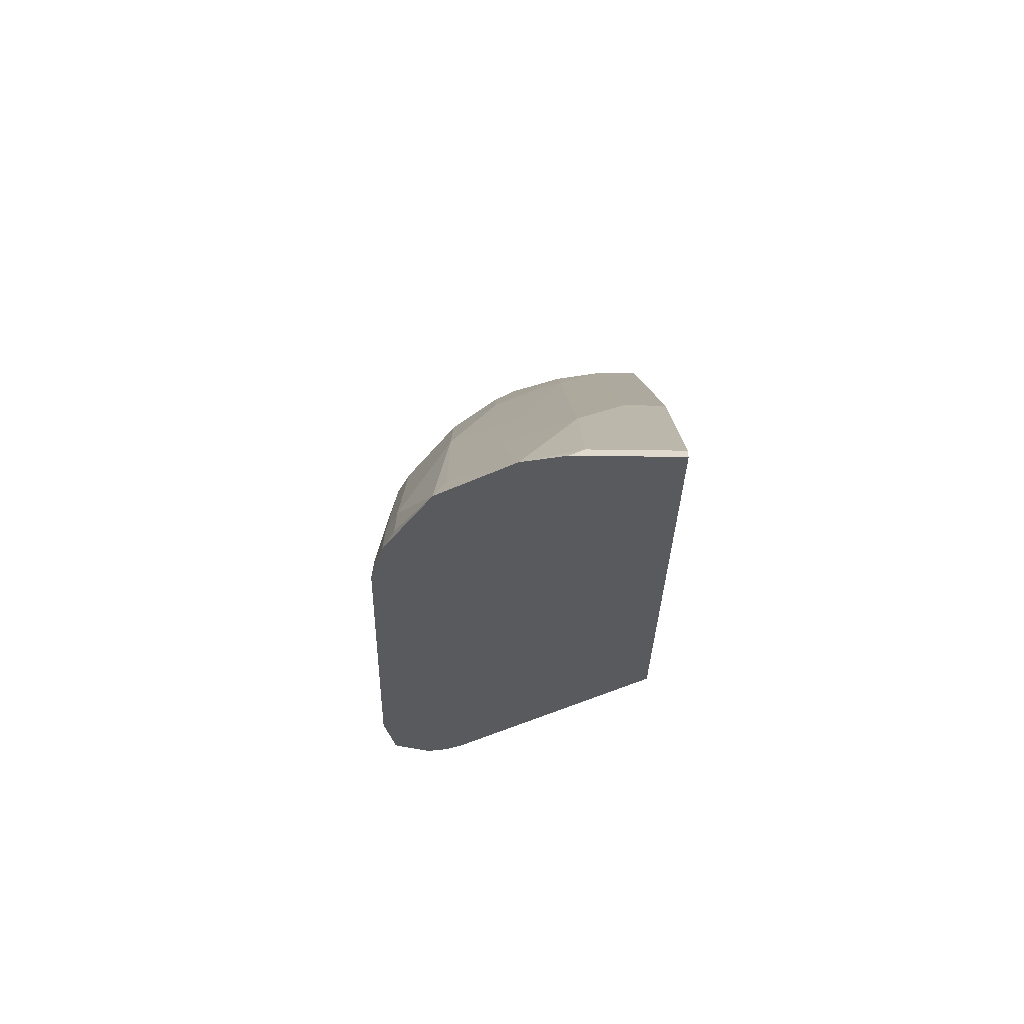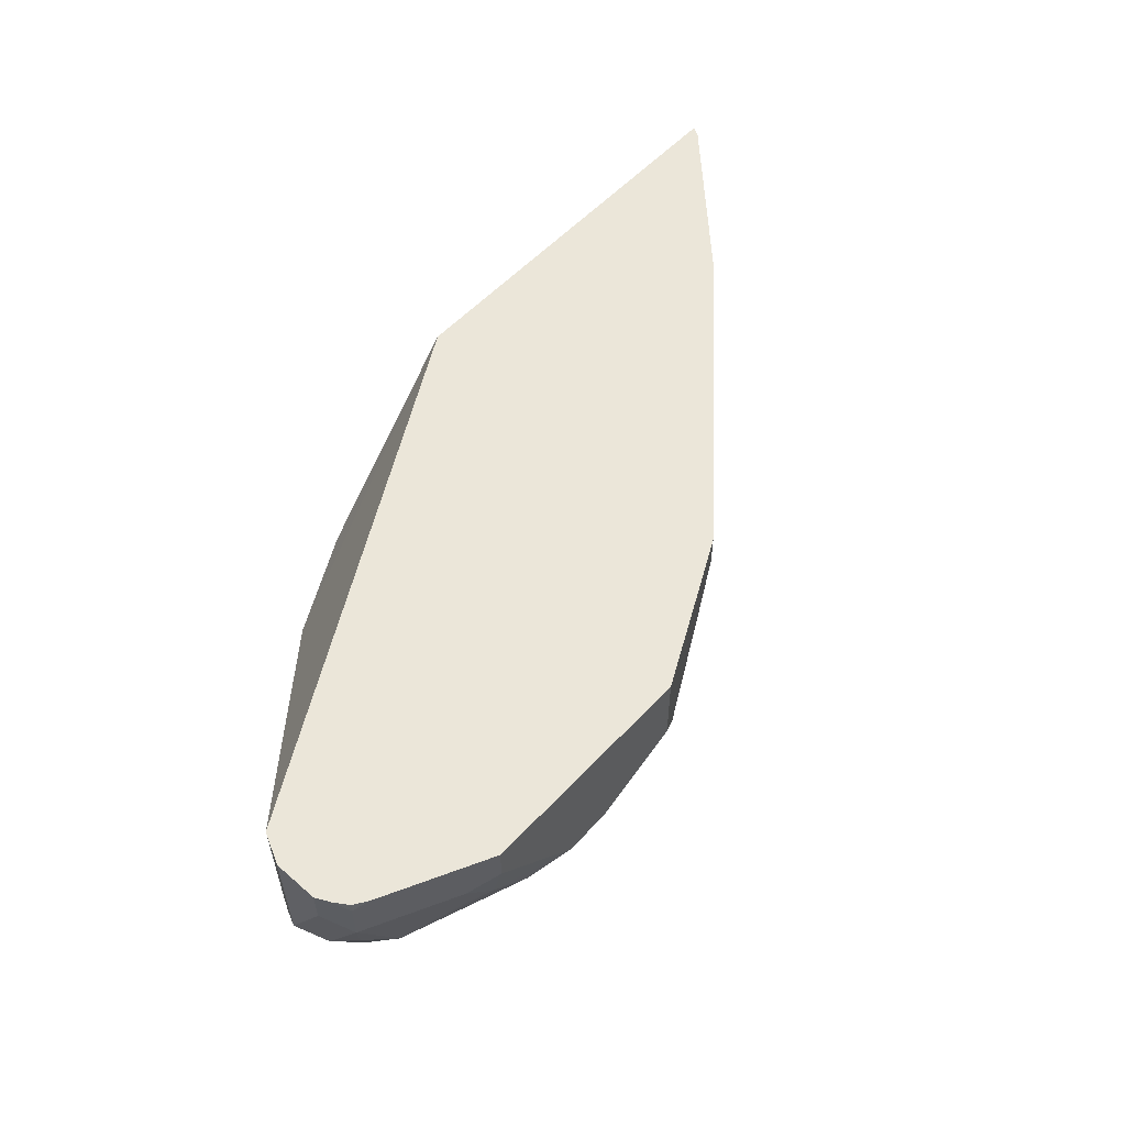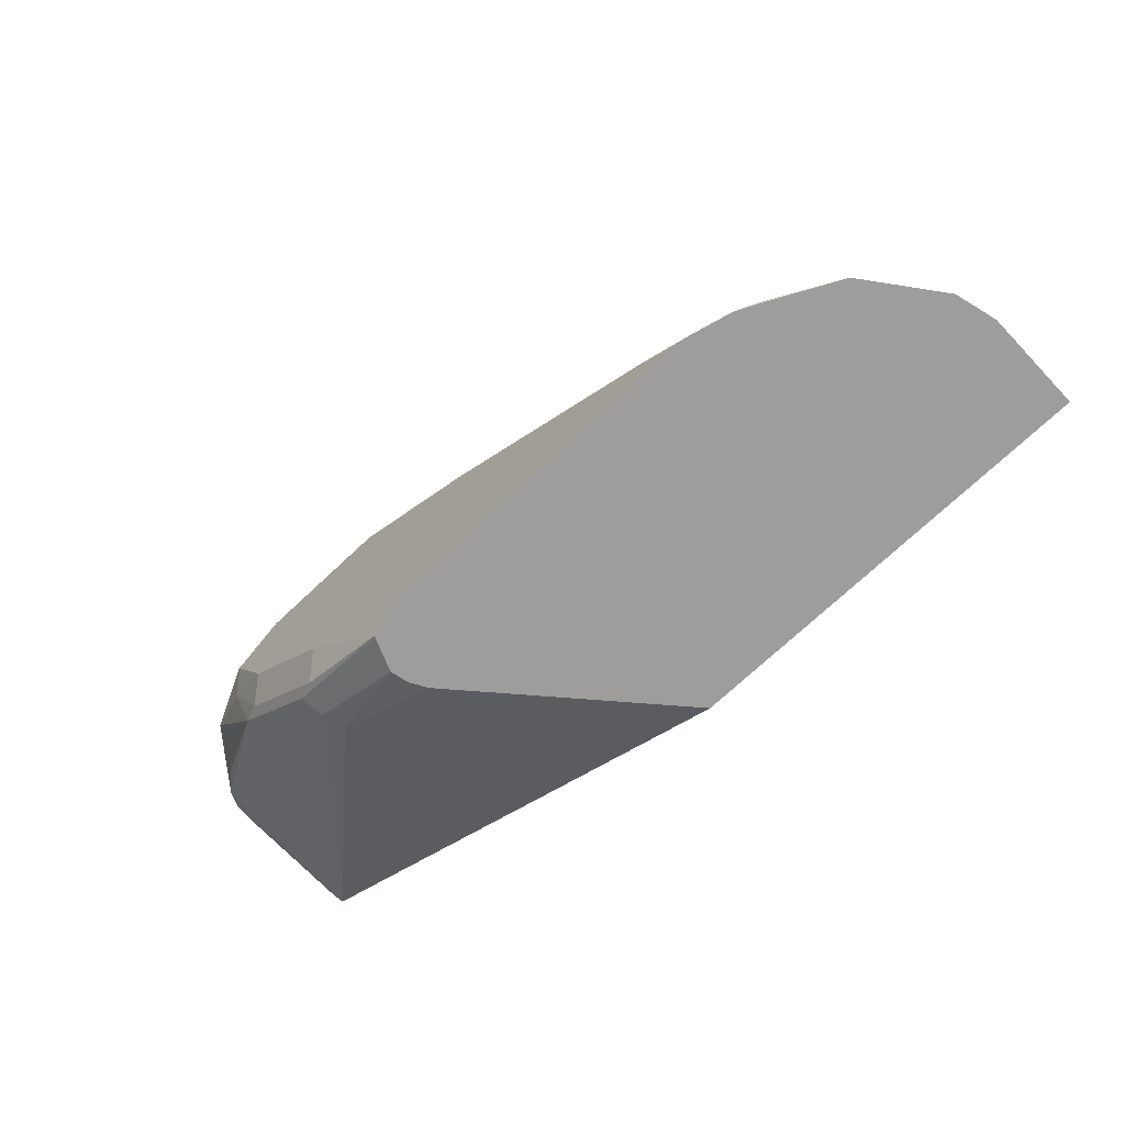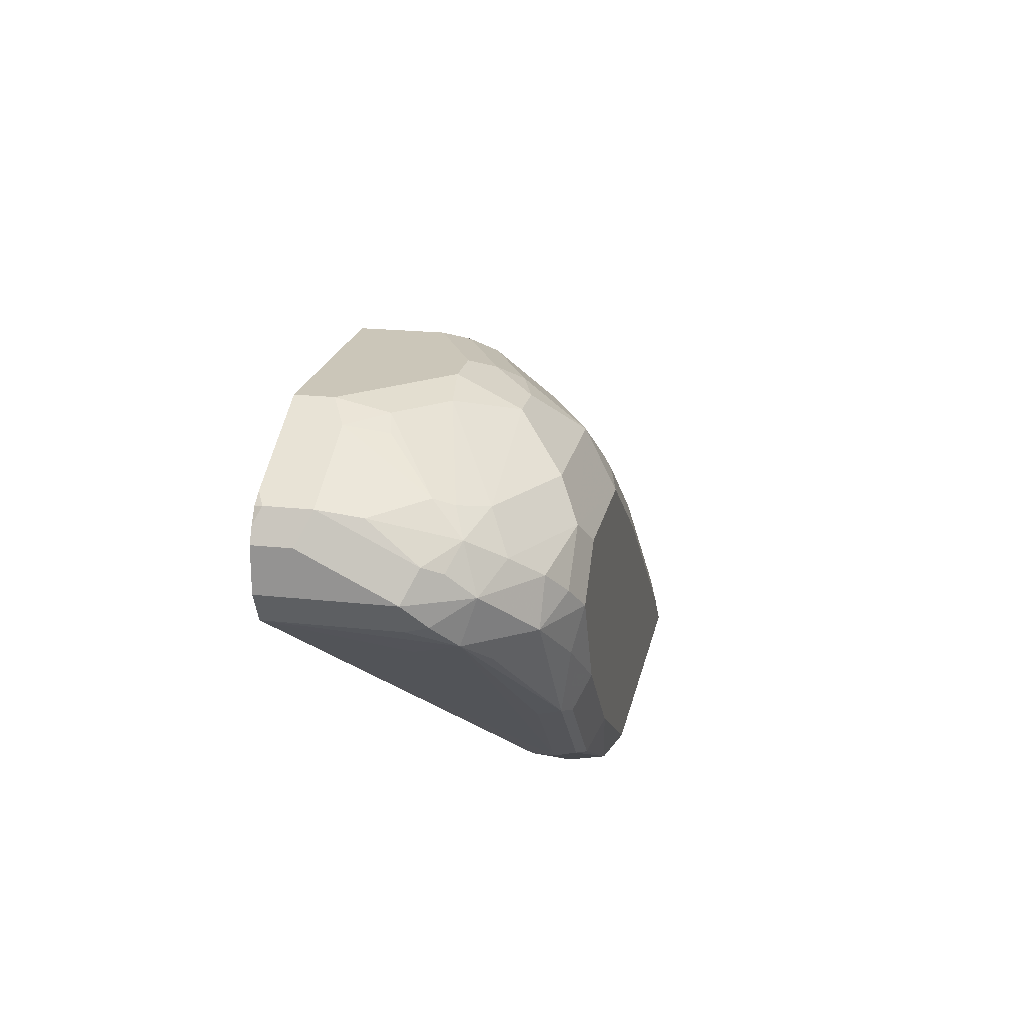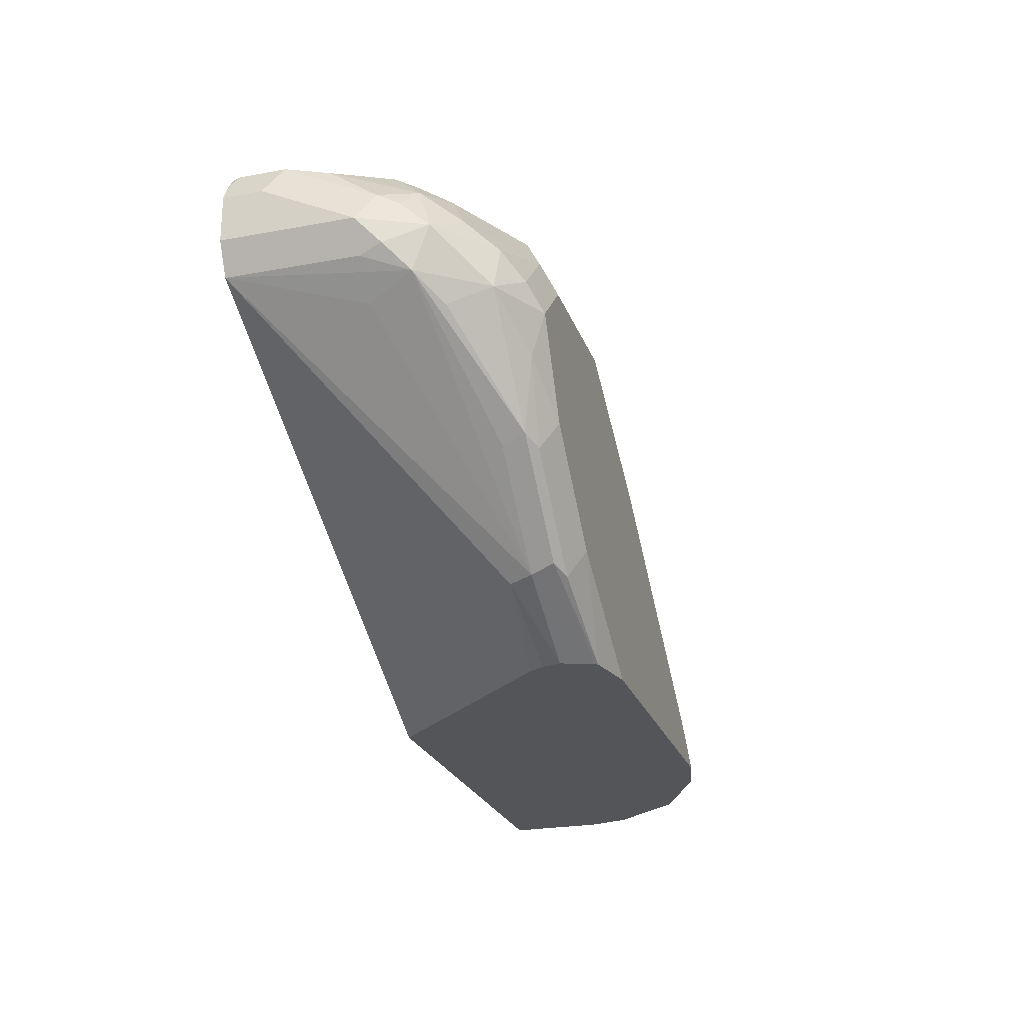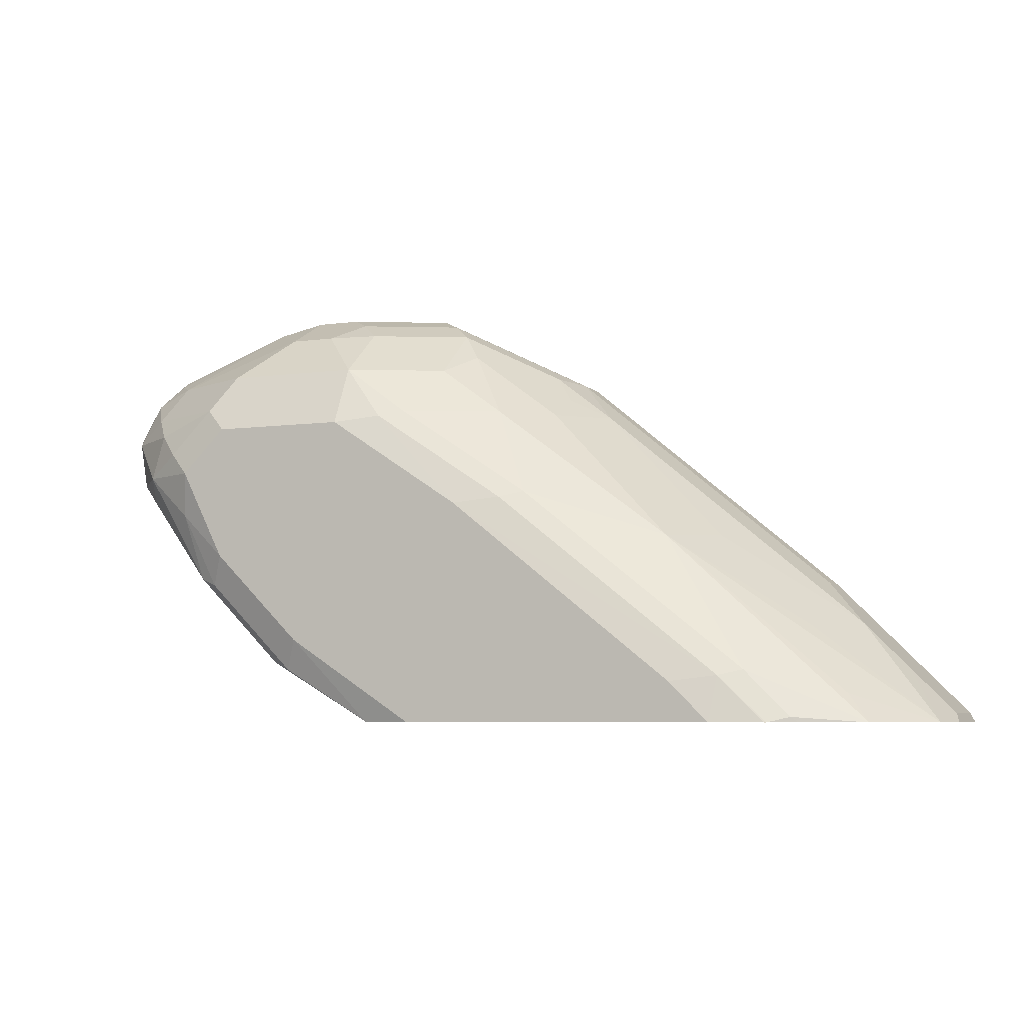
<metadata>
{"format":"obj","ext":"obj","renderer":"f3d","projection":"perspective","resolution":1024,"background":"white","views":[{"elev":-30.9,"azim":-91.3,"up":"+Y"},{"elev":56.1,"azim":132.2,"up":"+Z"},{"elev":-70.6,"azim":-136.6,"up":"+Y"},{"elev":20.8,"azim":101.3,"up":"+Y"},{"elev":-24.0,"azim":107.1,"up":"+Y"},{"elev":-6.0,"azim":-157.4,"up":"+Y"}]}
</metadata>
<code>
v 0.6092 0.6266 0.01452
v 0.6411 0.6106 0.01452
v 0.6092 0.6266 -8.46e-06
v 0.5221 0.6266 0.01452
v 0.644 0.6092 0.01452
v 0.6556 0.6034 0.0116
v 0.6556 0.6034 -0.005804
v 0.644 0.6092 -8.46e-06
v 0.6092 0.6222 -0.01958
v 0.5744 0.6266 -0.03482
v 0.6208 0.6208 -0.005804
v 0.5221 0.6266 -0.01741
v 0.4854 0.6082 0.01452
v 0.6497 0.6063 0.01452
v 0.655 0.6028 0.01452
v 0.6585 0.5975 0.01452
v 0.6614 0.5917 0.01452
v 0.6614 0.5917 -8.46e-06
v 0.6614 0.5744 -0.03482
v 0.6556 0.5859 -0.0406
v 0.6527 0.6005 -0.02176
v 0.6382 0.6034 -0.0406
v 0.5918 0.6222 -0.03698
v 0.6179 0.6179 -0.02176
v 0.5744 0.615 -0.05801
v 0.5569 0.6266 -0.03482
v 0.5134 0.6222 -0.02611
v 0.4641 0.5976 -8.46e-06
v 0.4641 0.5976 0.01452
v 0.6614 0.5744 0.01452
v 0.657 0.5656 -0.04351
v 0.6498 0.5744 -0.05801
v 0.6527 0.5831 -0.04786
v 0.644 0.5917 -0.05221
v 0.6353 0.6005 -0.04786
v 0.6266 0.5976 -0.05801
v 0.5918 0.5976 -0.07541
v 0.5569 0.615 -0.05801
v 0.5482 0.6222 -0.04351
v 0.5047 0.6157 -0.03482
v 0.47 0.5983 -0.01741
v 0.4787 0.6048 -0.008706
v 0.4467 0.5801 -0.01741
v 0.3597 0.5106 -8.46e-06
v 0.3597 0.5106 0.01452
v 0.6556 0.5627 0.01452
v 0.6556 0.5627 -0.03482
v 0.6505 0.5569 -0.05221
v 0.6323 0.5569 -0.07541
v 0.6266 0.5744 -0.07614
v 0.6353 0.5831 -0.06526
v 0.6005 0.5831 -0.08267
v 0.5395 0.5976 -0.07541
v 0.5395 0.6157 -0.05221
v 0.5047 0.5976 -0.05801
v 0.496 0.6048 -0.04351
v 0.4613 0.5787 -0.04351
v 0.4613 0.5874 -0.02611
v 0.3945 0.5279 -0.03482
v 0.3423 0.4931 -0.01741
v 0.3249 0.4757 -0.01741
v 0.3249 0.4757 0.01452
v 0.5657 0.4743 -0.06091
v 0.5685 0.4757 -0.06962
v 0.644 0.5504 -0.03482
v 0.4624 0.4549 0.01452
v 0.6396 0.5482 -0.06091
v 0.6034 0.5106 -0.06962
v 0.6048 0.5134 -0.07832
v 0.6179 0.5656 -0.08267
v 0.6113 0.5396 -0.08267
v 0.6092 0.5569 -0.08702
v 0.5918 0.5744 -0.08702
v 0.5395 0.5744 -0.08702
v 0.5221 0.5765 -0.08267
v 0.5134 0.5787 -0.07832
v 0.4787 0.5787 -0.06091
v 0.4873 0.5917 -0.05221
v 0.409 0.5265 -0.06091
v 0.3568 0.4917 -0.04351
v 0.31 0.4549 -0.03815
v 0.3075 0.4583 -0.01741
v 0.3075 0.4583 0.01452
v 0.5267 0.4549 -0.05656
v 0.5302 0.4549 -0.06263
v 0.532 0.4549 -0.06962
v 0.5272 0.4549 -0.0815
v 0.57 0.4786 -0.07832
v 0.3058 0.4549 0.01452
v 0.5975 0.5106 -0.08122
v 0.5918 0.5221 -0.08702
v 0.4873 0.5396 -0.08702
v 0.47 0.5417 -0.08267
v 0.4613 0.5439 -0.07832
v 0.3742 0.4743 -0.07832
v 0.3309 0.4549 -0.0652
v 0.3394 0.4656 -0.06091
v 0.3058 0.4549 -0.02259
v 0.5267 0.4549 -0.08267
v 0.5627 0.4757 -0.08122
v 0.5569 0.4873 -0.08702
v 0.4003 0.4699 -0.08702
v 0.3829 0.4721 -0.08267
v 0.3568 0.4569 -0.07832
v 0.3541 0.4549 -0.07698
v 0.5071 0.4549 -0.08702
v 0.3853 0.4549 -0.08702
v 0.3657 0.4549 -0.0826
v 0.3648 0.4549 -0.08232
f 55 77 78
f 61 81 82
f 60 81 61
f 60 80 81
f 59 80 60
f 56 78 79
f 56 79 57
f 55 78 56
f 61 82 83
f 59 79 80
f 61 83 62
f 66 98 81
f 63 85 86
f 63 86 64
f 63 66 84
f 64 86 87
f 64 87 88
f 64 88 69
f 64 69 68
f 66 89 98
f 66 81 96
f 66 96 105
f 55 76 77
f 63 84 85
f 53 76 55
f 46 63 64
f 53 74 75
f 44 61 62
f 66 105 109
f 44 62 45
f 46 64 65
f 46 65 48
f 46 48 47
f 46 66 63
f 48 67 49
f 48 65 64
f 48 64 68
f 48 68 69
f 48 69 67
f 49 70 50
f 49 67 69
f 49 69 71
f 49 71 72
f 49 72 70
f 50 70 52
f 50 52 51
f 52 70 72
f 52 72 73
f 52 73 74
f 52 74 53
f 53 75 76
f 66 109 108
f 103 107 108
f 66 107 106
f 79 94 95
f 81 98 82
f 81 97 96
f 82 98 89
f 82 89 83
f 87 99 88
f 88 99 100
f 90 100 101
f 90 101 91
f 92 102 103
f 92 103 93
f 93 103 94
f 94 103 95
f 95 103 104
f 95 104 96
f 96 104 105
f 99 106 101
f 99 101 100
f 102 107 103
f 103 108 109
f 103 109 104
f 104 109 105
f 44 60 61
f 79 81 80
f 79 97 81
f 79 96 97
f 79 95 96
f 66 106 99
f 66 99 87
f 66 87 86
f 66 86 85
f 66 85 84
f 69 90 71
f 69 88 100
f 69 100 90
f 71 90 91
f 71 91 72
f 72 91 101
f 66 108 107
f 72 101 106
f 72 107 102
f 72 102 92
f 72 92 74
f 72 74 73
f 74 92 75
f 75 92 93
f 75 93 94
f 75 94 76
f 76 94 77
f 77 94 79
f 77 79 78
f 72 106 107
f 43 59 60
f 7 18 19
f 43 57 79
f 3 11 9
f 4 12 13
f 5 14 6
f 6 14 15
f 6 15 16
f 6 16 17
f 6 17 18
f 6 18 7
f 7 19 20
f 7 20 21
f 7 21 22
f 7 22 11
f 9 23 10
f 9 11 24
f 9 24 22
f 9 22 23
f 10 23 25
f 10 25 38
f 10 38 26
f 11 22 24
f 12 26 27
f 12 27 13
f 13 28 29
f 3 7 11
f 13 27 28
f 3 8 7
f 2 8 3
f 43 79 59
f 1 2 3
f 1 3 10
f 1 10 26
f 1 26 12
f 1 12 4
f 1 4 13
f 1 13 29
f 1 29 45
f 1 62 83
f 1 83 89
f 1 89 66
f 1 66 46
f 1 46 30
f 1 30 17
f 1 17 16
f 1 16 15
f 1 15 14
f 1 14 5
f 1 5 2
f 2 5 6
f 2 6 7
f 2 7 8
f 3 9 10
f 17 30 19
f 1 45 62
f 19 30 31
f 31 46 47
f 31 47 48
f 31 48 32
f 32 34 33
f 32 48 49
f 32 49 50
f 32 50 51
f 32 51 34
f 34 51 36
f 34 36 35
f 36 51 52
f 36 52 37
f 37 52 53
f 38 53 54
f 38 54 39
f 40 54 53
f 40 53 55
f 40 56 41
f 41 57 58
f 41 58 43
f 41 56 57
f 43 58 57
f 17 19 18
f 30 46 31
f 28 45 29
f 40 55 56
f 28 60 44
f 28 44 45
f 19 32 33
f 19 33 20
f 20 33 34
f 19 31 32
f 21 34 22
f 22 34 35
f 22 35 23
f 23 35 36
f 23 36 25
f 25 36 37
f 25 37 53
f 20 34 21
f 26 38 39
f 25 53 38
f 28 41 43
f 28 42 41
f 27 41 42
f 27 40 41
f 27 42 28
f 27 54 40
f 27 39 54
f 26 39 27
f 28 43 60

</code>
